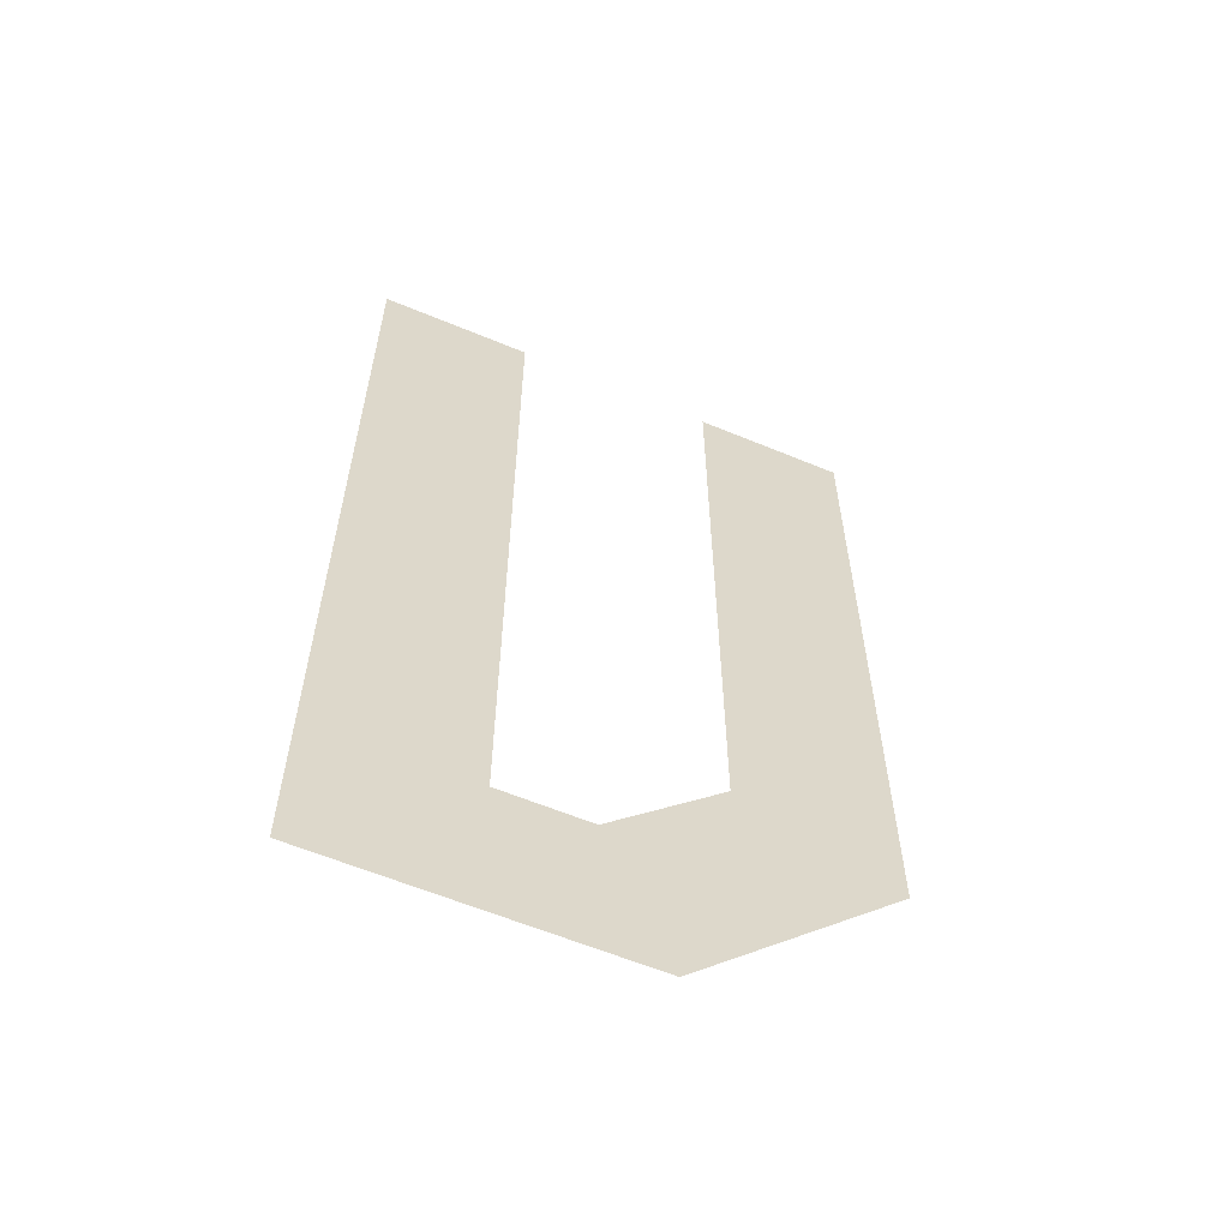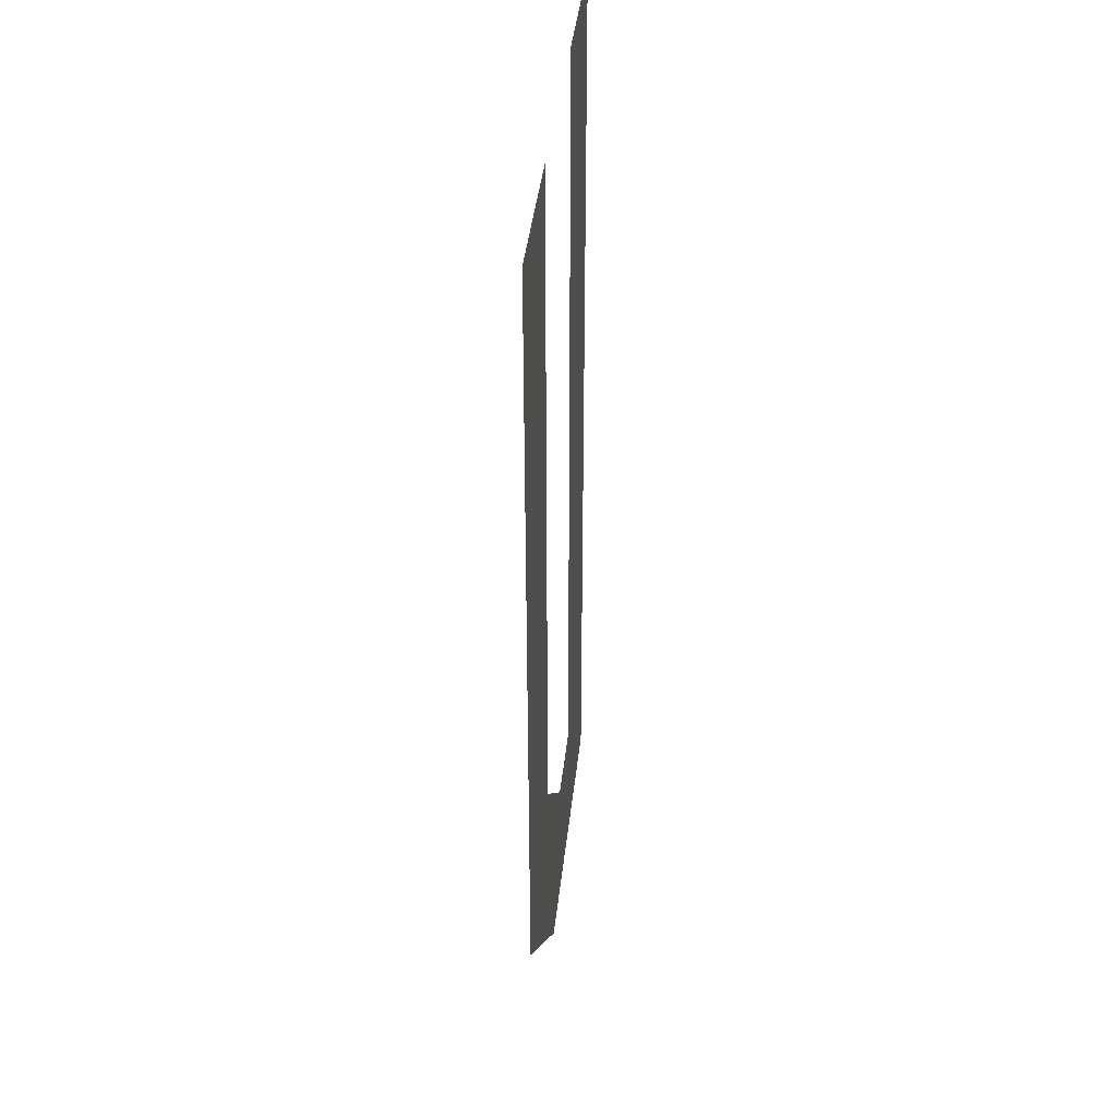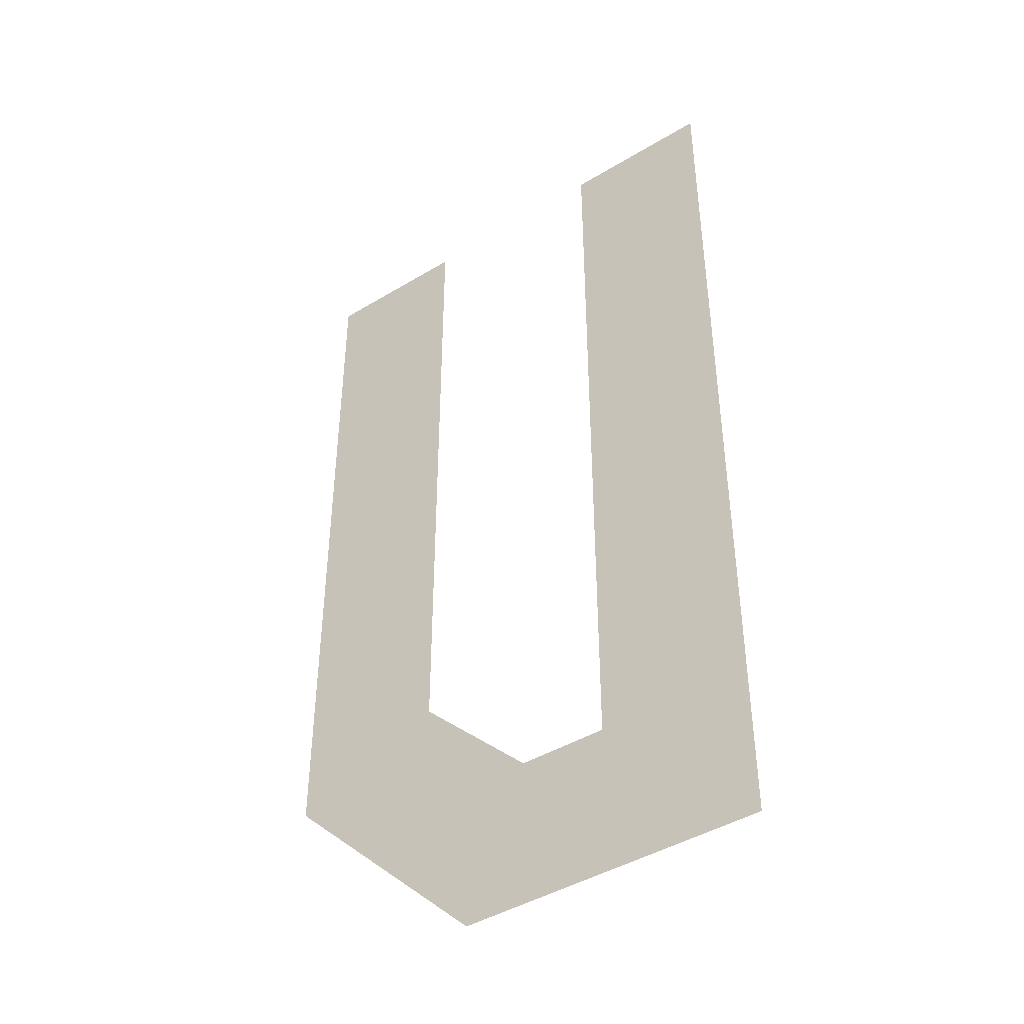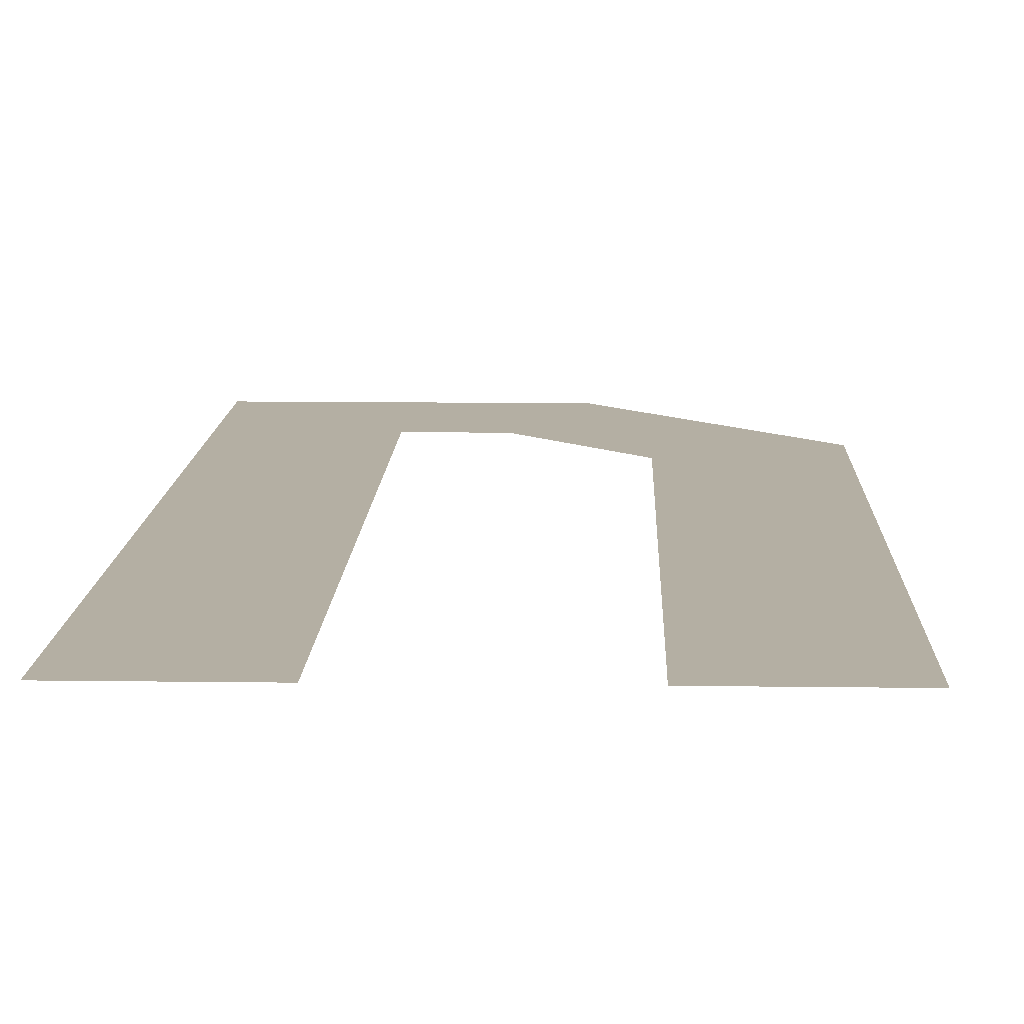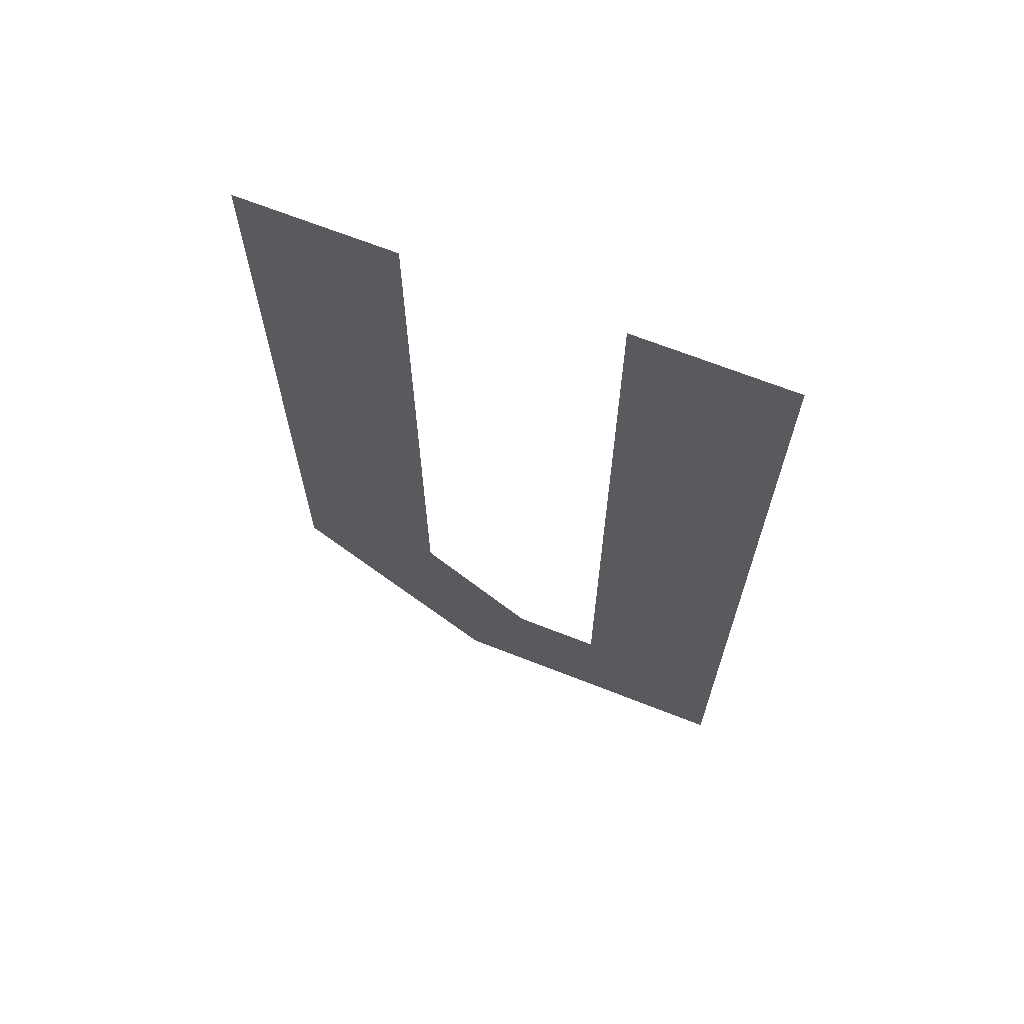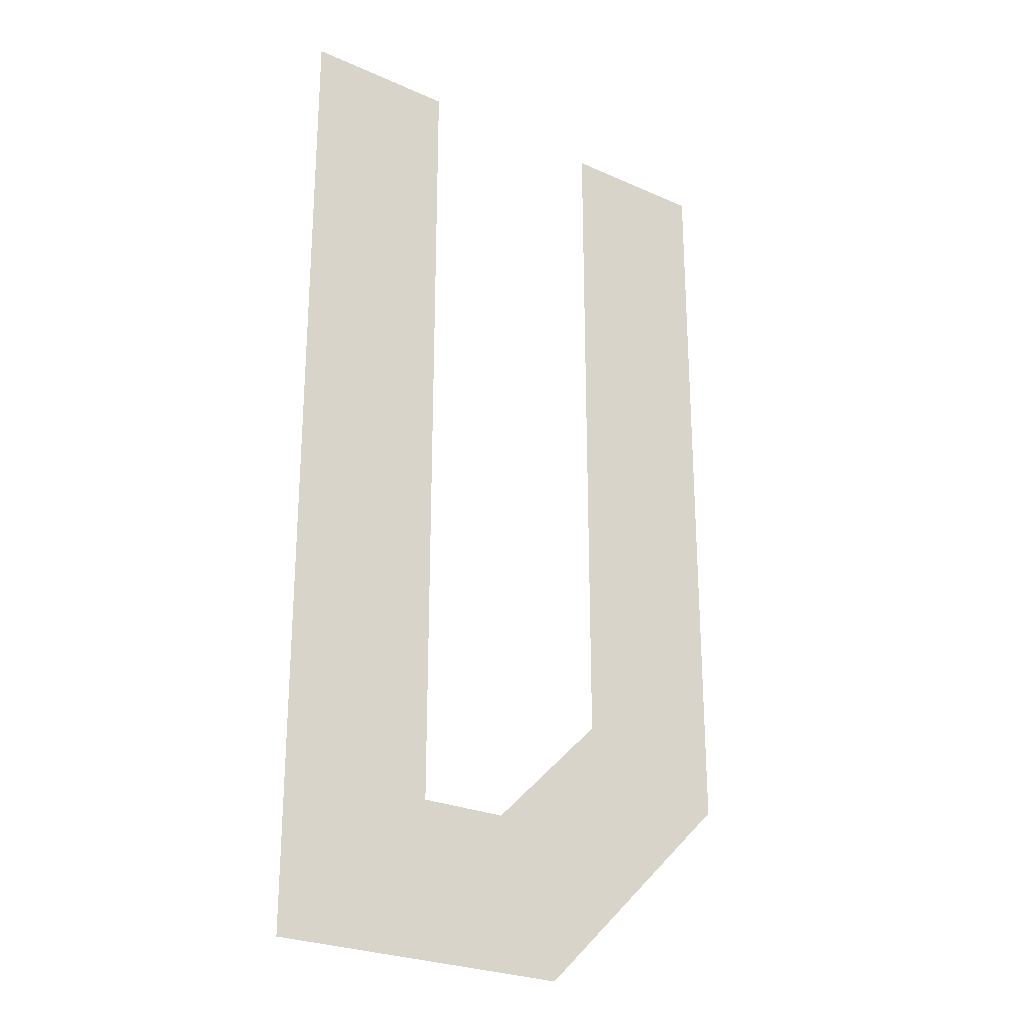
<metadata>
{"format":"obj","ext":"obj","renderer":"f3d","projection":"perspective","resolution":1024,"background":"white","views":[{"elev":-60.6,"azim":157.0,"up":"+Y"},{"elev":39.4,"azim":-84.0,"up":"+Y"},{"elev":-43.8,"azim":35.4,"up":"+Y"},{"elev":11.2,"azim":-178.1,"up":"+Z"},{"elev":68.1,"azim":21.5,"up":"+Y"},{"elev":-25.7,"azim":144.5,"up":"+Y"}]}
</metadata>
<code>
o n_CUText.403
v -0.5316 0.3981 0
v -0.3608 0.2289 0
v -0.2289 0.2289 0
v -0.2289 1.45 0
v 0 1.45 0
v 0 0 0
v -0.4548 0 0
v -0.7604 0.3037 0
v -0.7604 1.45 0
v -0.5316 1.45 0
f 5 3 6
f 3 7 6
f 3 2 7
f 2 8 7
f 5 4 3
f 1 8 2
f 1 9 8
f 10 9 1

</code>
